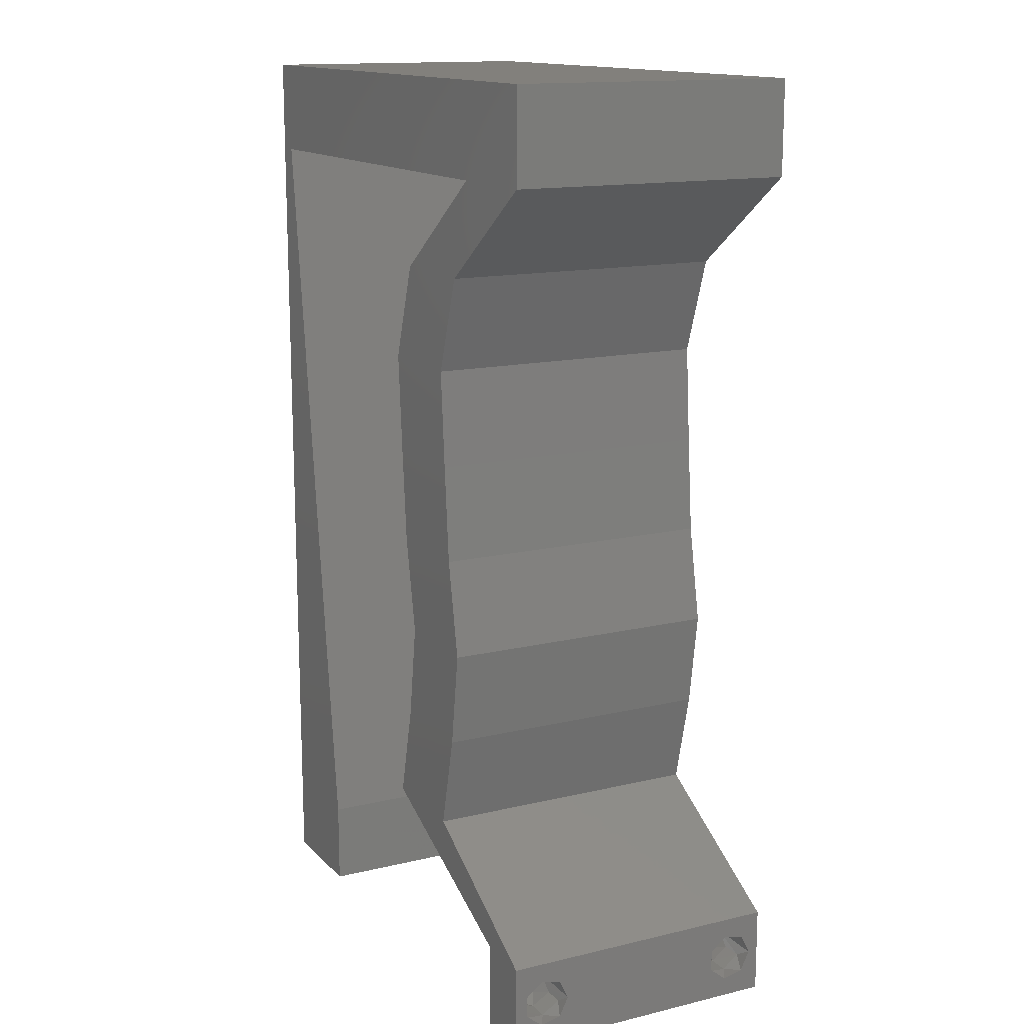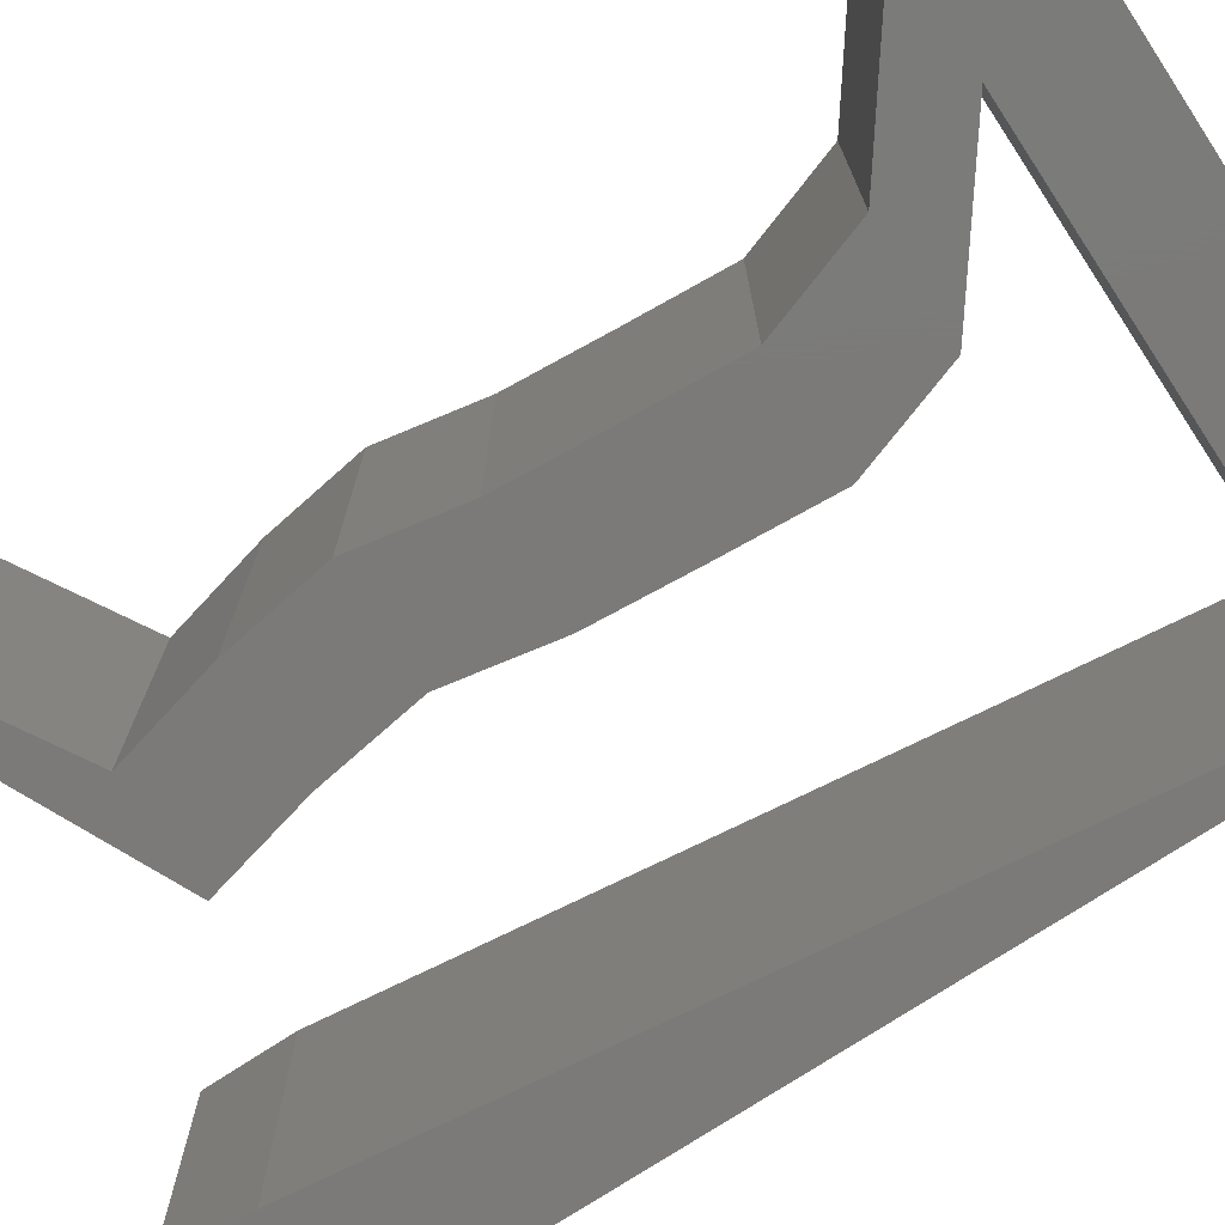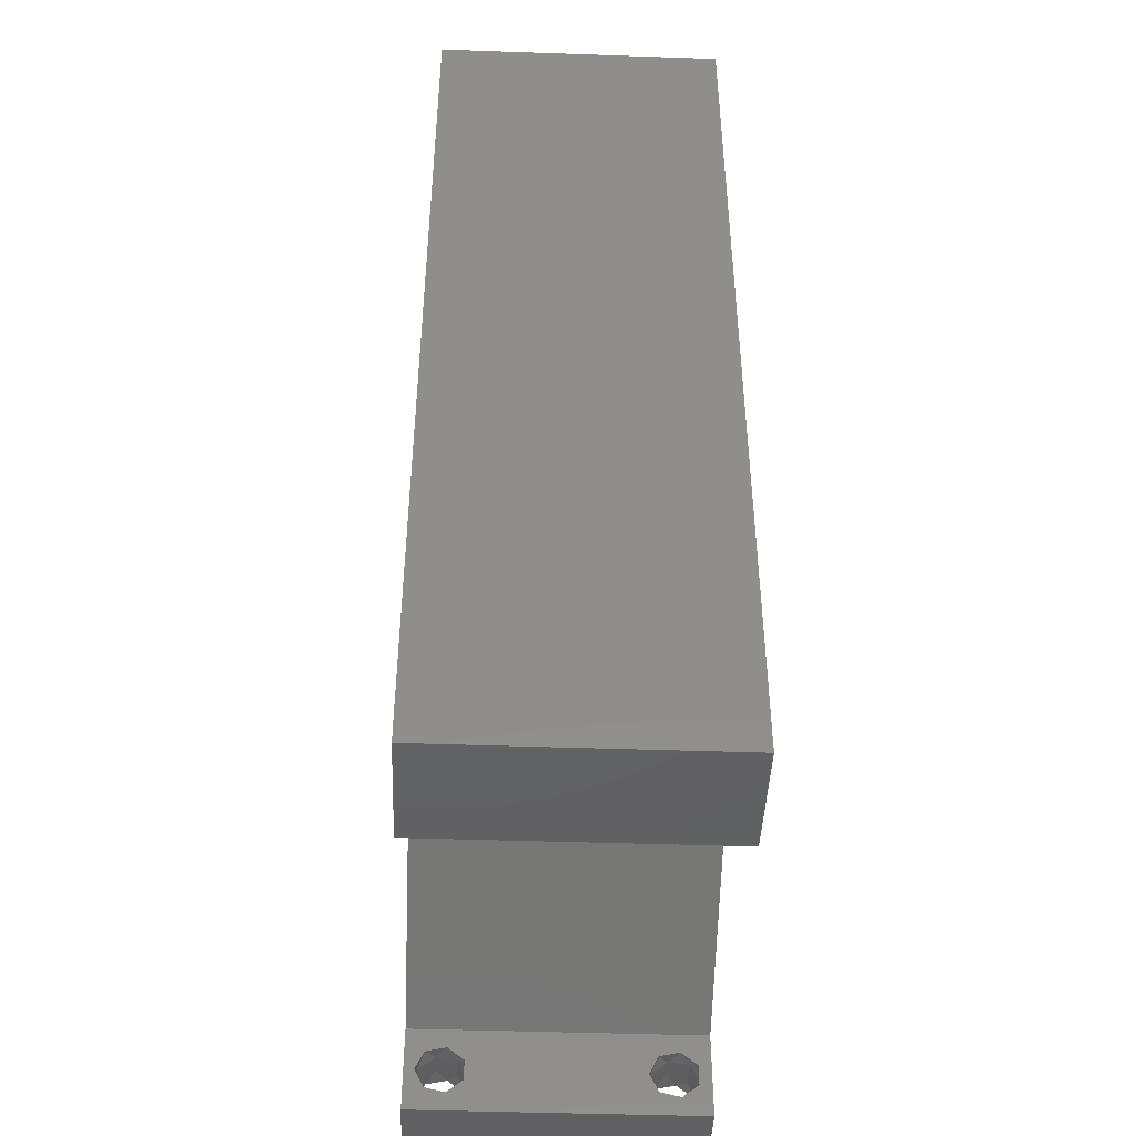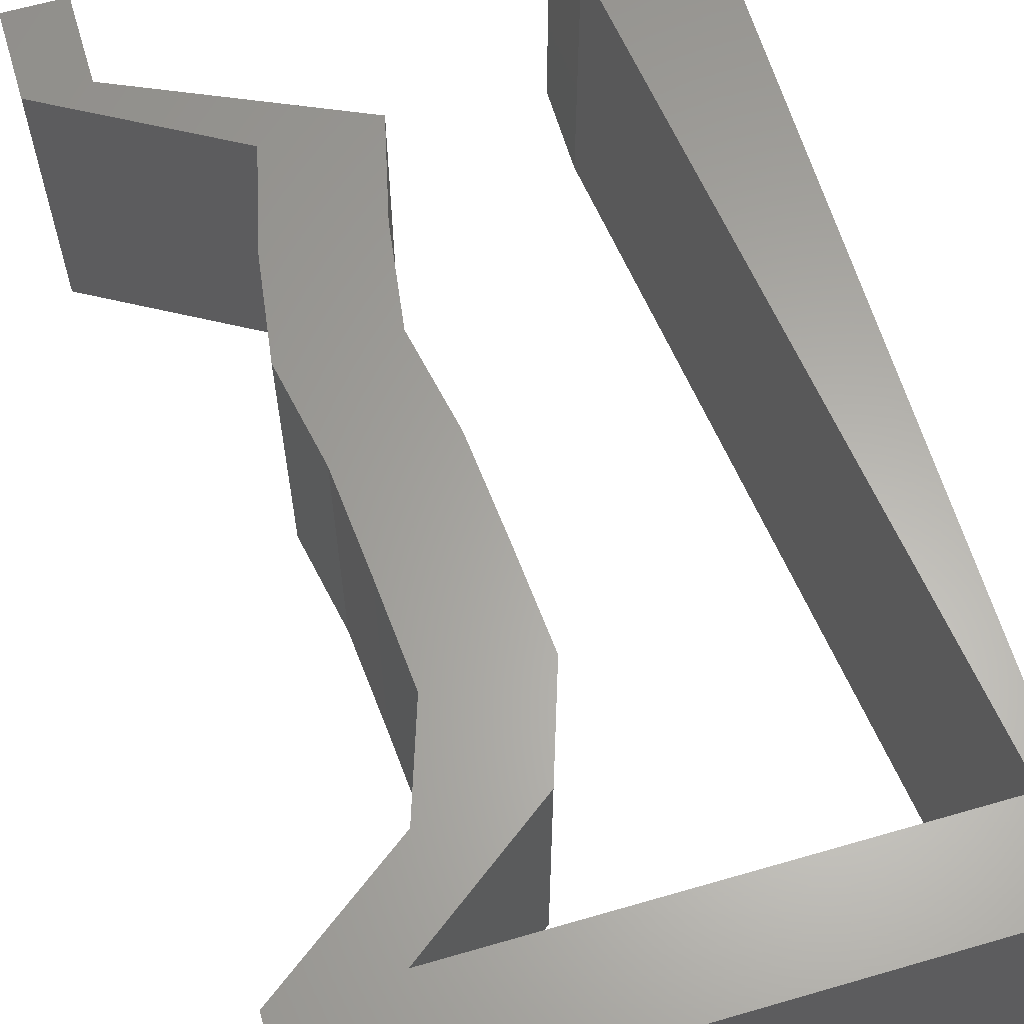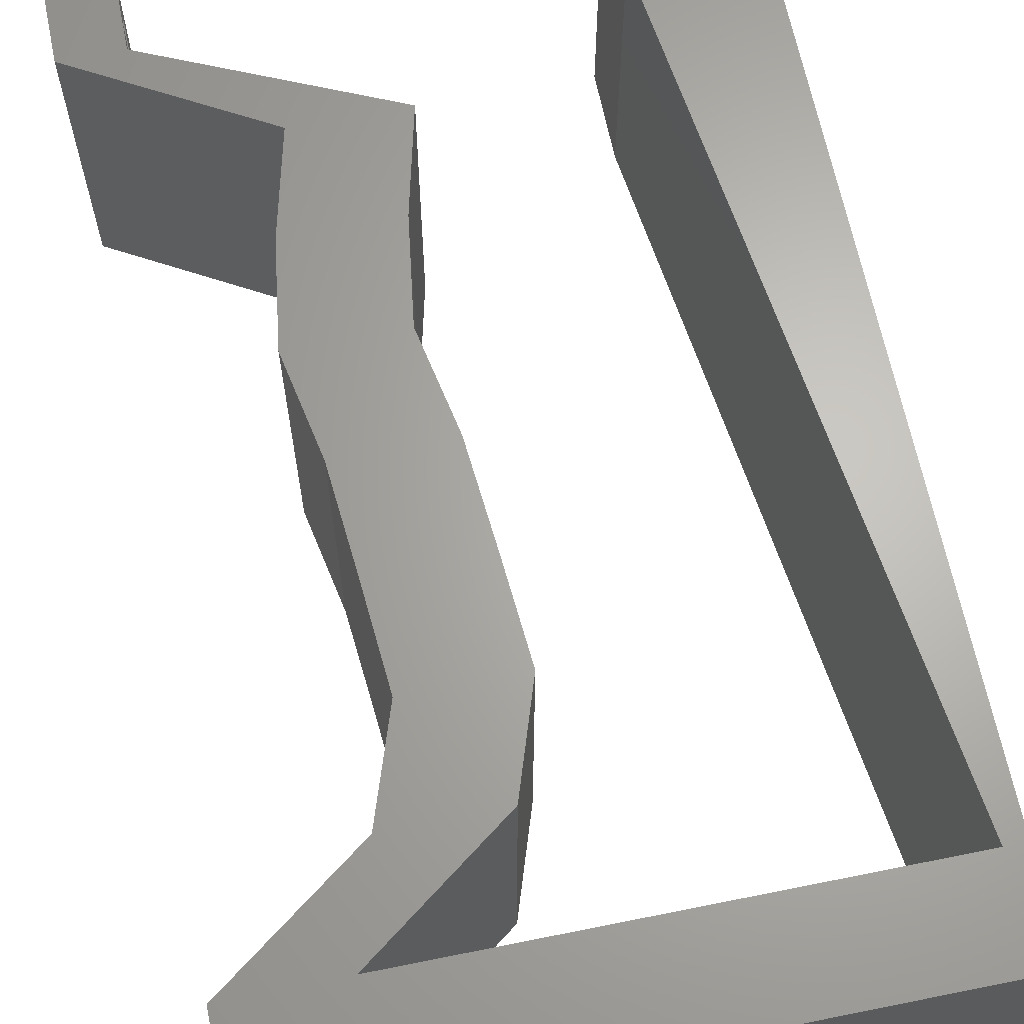
<metadata>
{"format":"stl","ext":"stl","renderer":"f3d","projection":"perspective","resolution":1024,"background":"white","views":[{"elev":14.4,"azim":62.7,"up":"+Y"},{"elev":-73.7,"azim":123.5,"up":"+Z"},{"elev":-44.7,"azim":-92.3,"up":"+Y"},{"elev":62.8,"azim":163.6,"up":"+Z"},{"elev":65.3,"azim":168.5,"up":"+Z"}]}
</metadata>
<code>
# stl→obj: 248 verts, 500 faces
v 0.04 -0.002262 0.003932
v 0.04 0 0.01
v 0.04 -0.006 0.01
v 0.04 -0.003 0.0159
v 0.04 -0.001671 0.00134
v 0.04 0 0
v 0.04 -0.001343 0.002778
v 0.04 -0.004657 0.002778
v 0.04 -0.006 0
v 0.04 -0.004329 0.00134
v 0.04 -0.003 0.0007
v 0.04 -0.004657 0.01798
v 0.04 -0.003738 0.01913
v 0.04 -0.006 0.02
v 0.04 -0.002262 0.01913
v 0.04 -0.001343 0.01798
v 0.04 0 0.02
v 0.04 -0.001671 0.01654
v 0.04 -0.004329 0.01654
v 0.04 -0.003738 0.003932
v 0.036 0 0.01
v 0.036 -0.002262 0.003932
v 0.036 -0.006 0.01
v 0.036 -0.003 0.0159
v 0.036 -0.001343 0.002778
v 0.036 0 0
v 0.036 -0.001671 0.00134
v 0.036 -0.004329 0.00134
v 0.036 -0.006 0
v 0.036 -0.004657 0.002778
v 0.036 -0.003 0.0007
v 0.036 -0.003738 0.01913
v 0.036 -0.004657 0.01798
v 0.036 -0.006 0.02
v 0.036 0 0.02
v 0.036 -0.001343 0.01798
v 0.036 -0.002262 0.01913
v 0.036 -0.004329 0.01654
v 0.036 -0.001671 0.01654
v 0.036 -0.003738 0.003932
v 0.0215 0.04015 0.02
v 0.02199 0.03346 0.02
v 0.02866 0.04015 0.02
v 0.02915 0.03346 0.02
v 0.02255 0.02677 0.02
v 0.02971 0.02677 0.02
v 0.02123 0.006692 0.02
v 0.02839 0.006692 0.02
v 0.02562 0.01004 0.02
v 0 -0.006 0.02
v 0.008 -0.006 0.02
v 0.004 -0.001866 0.02
v 0.03001 0.01338 0.02
v 0.03098 0.02008 0.02
v 0.02382 0.02008 0.02
v 0.02285 0.01338 0.02
v 0.004 0.00494 0.02
v 0 0 0.02
v 0.008 0 0.02
v 0.02376 0.04684 0.02
v 0.03092 0.04684 0.02
v 0.006673 0.01071 0.02
v 0 0.012 0.02
v 0.03 0.06 0.02
v 0.03284 0.05354 0.02
v 0.03571 0.05677 0.02
v 0.038 -0.003 0.02
v 0.04 0.05354 0.02
v 0.04 0.06 0.02
v 0 0.048 0.02
v 0.002691 0.04283 0.02
v 0.001364 0.05354 0.02
v 0 0.036 0.02
v 0 0.06 0.02
v 0.01 0.06 0.02
v 0.02862 0.003346 0.02
v 0.0342 0.003346 0.02
v 0.02235 0.05354 0.02
v 0.01186 0.05354 0.02
v 0 0.024 0.02
v 0.005346 0.02141 0.02
v 0.004018 0.03212 0.02
v 0.02 0.06 0.02
v 0 -0.006 0.01
v 0 -0.003 0.015
v 0 0 0.01
v 0 -0.006 0
v 0 -0.003 0.005
v 0 0 0
v 0.004 -0.006 0.015
v 0.008 -0.006 0.01
v 0.004 -0.006 0.005
v 0.008 -0.006 0
v 0 0.048 0
v 0 0.051 0.0114
v 0 0.06 0
v 0 0.009 0.0114
v 0 0.06 0.01
v 0 0.036 0
v 0 0.03 0.01008
v 0 0.0415 0.01023
v 0 0.024 0
v 0 0.0185 0.01023
v 0 0.012 0
v 0 0.005337 0.005128
v 0.0215 0.04015 0
v 0.02866 0.04015 0
v 0.02199 0.03346 0
v 0.02915 0.03346 0
v 0.02255 0.02677 0
v 0.02971 0.02677 0
v 0.02123 0.006692 0
v 0.02562 0.01004 0
v 0.02839 0.006692 0
v 0.004 -0.001866 0
v 0.03001 0.01338 0
v 0.02382 0.02008 0
v 0.03098 0.02008 0
v 0.02285 0.01338 0
v 0.004 0.00494 0
v 0.008 0 0
v 0.02376 0.04684 0
v 0.03092 0.04684 0
v 0.006673 0.01071 0
v 0.03 0.06 0
v 0.03571 0.05677 0
v 0.03284 0.05354 0
v 0.038 -0.003 0
v 0.04 0.05354 0
v 0.04 0.06 0
v 0.001364 0.05354 0
v 0.002691 0.04283 0
v 0.01 0.06 0
v 0.02862 0.003346 0
v 0.0342 0.003346 0
v 0.02235 0.05354 0
v 0.01186 0.05354 0
v 0.005346 0.02141 0
v 0.004018 0.03212 0
v 0.02 0.06 0
v 0.008 0 0.01
v 0.008 -0.003 0.015
v 0.008 -0.003 0.005
v 0.015 0.06 0.01134
v 0.025 0.06 0.008977
v 0.006575 0.06 0.007337
v 0.03344 0.06 0.01273
v 0.04 0.06 0.01
v 0.03407 0.06 0.005945
v 0.005798 0.06 0.01422
v 0.04 0.05677 0.015
v 0.04 0.05354 0.01
v 0.04 0.05677 0.005
v 0.03546 0.05019 0.005676
v 0.03546 0.05019 0.01427
v 0.03092 0.04684 0.01
v 0.02979 0.0435 0.015
v 0.02866 0.04015 0.01
v 0.02979 0.0435 0.005
v 0.02891 0.03681 0.015
v 0.02891 0.03681 0.005
v 0.02915 0.03346 0.01
v 0.02943 0.03011 0.015
v 0.02971 0.02677 0.01
v 0.02943 0.03011 0.005
v 0.03034 0.02342 0.015
v 0.03098 0.02008 0.01
v 0.03034 0.02342 0.005
v 0.03049 0.01673 0.015
v 0.03001 0.01338 0.01
v 0.03049 0.01673 0.005
v 0.0292 0.01004 0.015
v 0.02839 0.006692 0.01
v 0.0292 0.01004 0.005
v 0.03594 0.002342 0.015
v 0.03222 0.004484 0.015
v 0.03617 0.002208 0.005
v 0.03246 0.00435 0.005
v 0.0342 0.003346 0.01
v 0.02822 0.003528 0.007929
v 0.02123 0.006692 0.01
v 0.02603 0.004518 0.01436
v 0.03097 0.002278 0.01446
v 0.02204 0.01004 0.015
v 0.02285 0.01338 0.01
v 0.02204 0.01004 0.005
v 0.02333 0.01673 0.015
v 0.02382 0.02008 0.01
v 0.02333 0.01673 0.005
v 0.02318 0.02342 0.015
v 0.02255 0.02677 0.01
v 0.02318 0.02342 0.005
v 0.02227 0.03011 0.015
v 0.02199 0.03346 0.01
v 0.02227 0.03011 0.005
v 0.02175 0.03681 0.015
v 0.0215 0.04015 0.01
v 0.02175 0.03681 0.005
v 0.02263 0.0435 0.015
v 0.02376 0.04684 0.01
v 0.02263 0.0435 0.005
v 0.0283 0.05019 0.005676
v 0.0283 0.05019 0.01427
v 0.03284 0.05354 0.01
v 0.0171 0.05354 0.009086
v 0.008502 0.05354 0.01246
v 0.0257 0.05354 0.01246
v 0.001364 0.05354 0.01
v 0.02687 0.05354 0.005668
v 0.007338 0.05354 0.005668
v 0.004682 0.02677 0.01022
v 0.003214 0.03861 0.009601
v 0.00615 0.01492 0.009603
v 0.002284 0.04611 0.01233
v 0.007081 0.007414 0.01234
v 0.007257 0.005994 0.005708
v 0.002107 0.04754 0.005707
v 0.0375 -0.003738 0.01607
v 0.03727 -0.002262 0.01607
v 0.03874 -0.002242 0.01608
v 0.03888 -0.003738 0.01607
v 0.03873 -0.001343 0.01722
v 0.03725 -0.001343 0.01722
v 0.03727 -0.003 0.0193
v 0.03875 -0.003 0.0193
v 0.03802 -0.004336 0.01865
v 0.03802 -0.001678 0.01867
v 0.03915 -0.004329 0.01866
v 0.03873 -0.004657 0.01722
v 0.03725 -0.004657 0.01722
v 0.03687 -0.001668 0.01866
v 0.03916 -0.001671 0.01866
v 0.03686 -0.004326 0.01866
v 0.03873 -0.003738 0.0008684
v 0.03727 -0.002262 0.0008684
v 0.03726 -0.003758 0.0008785
v 0.03874 -0.002242 0.0008785
v 0.03873 -0.001343 0.002022
v 0.03727 -0.001671 0.00346
v 0.03725 -0.001343 0.002022
v 0.03873 -0.003 0.0041
v 0.03725 -0.003 0.0041
v 0.03875 -0.001671 0.00346
v 0.03727 -0.004657 0.002022
v 0.03875 -0.004657 0.002022
v 0.03798 -0.004322 0.003468
v 0.03913 -0.004332 0.003456
v 0.03684 -0.004329 0.00346
f 1 2 3
f 2 4 3
f 5 6 7
f 8 9 10
f 10 9 11
f 11 6 5
f 12 13 14
f 15 16 17
f 14 15 17
f 13 15 14
f 9 6 11
f 17 18 2
f 16 18 17
f 3 19 14
f 19 12 14
f 6 2 7
f 3 9 8
f 2 18 4
f 4 19 3
f 7 2 1
f 20 3 8
f 1 3 20
f 21 22 23
f 23 24 21
f 25 26 27
f 28 29 30
f 31 29 28
f 27 26 31
f 32 33 34
f 35 36 37
f 37 34 35
f 34 33 38
f 32 34 37
f 26 29 31
f 34 38 23
f 39 35 21
f 39 36 35
f 29 23 30
f 21 26 25
f 23 38 24
f 21 24 39
f 30 23 40
f 23 22 40
f 25 22 21
f 41 42 43
f 43 42 44
f 44 42 45
f 46 44 45
f 47 48 49
f 50 51 52
f 53 54 55
f 56 53 55
f 55 46 45
f 54 46 55
f 48 53 49
f 57 58 52
f 59 57 52
f 60 41 43
f 61 60 43
f 62 63 57
f 53 56 49
f 56 47 49
f 64 65 66
f 34 14 67
f 17 35 67
f 65 68 66
f 58 50 52
f 51 59 52
f 68 69 66
f 63 58 57
f 69 64 66
f 61 65 60
f 14 17 67
f 35 34 67
f 70 71 72
f 59 62 57
f 70 73 71
f 70 72 74
f 72 75 74
f 68 65 61
f 76 48 47
f 76 77 48
f 17 77 35
f 77 76 35
f 65 64 78
f 75 72 79
f 80 63 81
f 81 63 62
f 73 80 82
f 82 80 81
f 71 73 82
f 83 75 79
f 64 83 78
f 78 83 79
f 84 85 86
f 58 85 50
f 87 88 89
f 86 88 84
f 50 85 84
f 86 85 58
f 84 88 87
f 89 88 86
f 51 90 91
f 84 90 50
f 87 92 84
f 91 92 93
f 50 90 51
f 91 90 84
f 93 92 87
f 84 92 91
f 94 95 96
f 58 97 86
f 98 95 74
f 63 97 58
f 74 95 70
f 99 100 101
f 102 100 99
f 73 100 80
f 101 100 73
f 80 103 63
f 104 103 102
f 103 100 102
f 80 100 103
f 70 101 73
f 99 101 94
f 89 105 104
f 104 97 103
f 101 95 94
f 104 105 97
f 103 97 63
f 70 95 101
f 86 105 89
f 97 105 86
f 96 95 98
f 106 107 108
f 107 109 108
f 109 110 108
f 111 110 109
f 112 113 114
f 87 115 93
f 116 117 118
f 119 117 116
f 117 110 111
f 118 117 111
f 114 113 116
f 120 115 89
f 121 115 120
f 122 107 106
f 123 107 122
f 124 120 104
f 116 113 119
f 119 113 112
f 125 126 127
f 29 128 9
f 6 128 26
f 127 126 129
f 89 115 87
f 93 115 121
f 129 126 130
f 104 120 89
f 130 126 125
f 123 122 127
f 9 128 6
f 26 128 29
f 94 131 132
f 121 120 124
f 132 99 94
f 131 94 96
f 131 96 133
f 127 129 123
f 134 112 114
f 114 135 134
f 6 26 135
f 135 26 134
f 127 136 125
f 133 137 131
f 138 104 102
f 124 104 138
f 102 99 139
f 102 139 138
f 139 99 132
f 140 137 133
f 125 136 140
f 140 136 137
f 141 142 91
f 51 142 59
f 121 143 93
f 91 143 141
f 59 142 141
f 91 142 51
f 93 143 91
f 141 143 121
f 133 144 140
f 64 145 83
f 144 145 140
f 83 145 144
f 133 146 144
f 64 147 145
f 140 145 125
f 83 144 75
f 96 146 133
f 98 146 96
f 69 147 64
f 148 147 69
f 145 149 125
f 144 150 75
f 147 149 145
f 146 150 144
f 125 149 130
f 130 149 148
f 74 150 98
f 75 150 74
f 98 150 146
f 148 149 147
f 148 151 152
f 68 151 69
f 152 153 148
f 130 153 129
f 69 151 148
f 152 151 68
f 148 153 130
f 129 153 152
f 129 154 123
f 61 155 68
f 68 155 152
f 156 155 61
f 155 154 152
f 156 154 155
f 152 154 129
f 123 154 156
f 43 157 61
f 156 157 158
f 158 159 156
f 123 159 107
f 61 157 156
f 158 157 43
f 156 159 123
f 107 159 158
f 44 160 43
f 107 161 109
f 158 160 162
f 162 161 158
f 43 160 158
f 162 160 44
f 158 161 107
f 109 161 162
f 46 163 44
f 162 163 164
f 109 165 111
f 164 165 162
f 44 163 162
f 164 163 46
f 162 165 109
f 111 165 164
f 164 166 167
f 54 166 46
f 111 168 118
f 167 168 164
f 46 166 164
f 167 166 54
f 164 168 111
f 118 168 167
f 53 169 54
f 167 169 170
f 118 171 116
f 170 171 167
f 54 169 167
f 170 169 53
f 167 171 118
f 116 171 170
f 170 172 173
f 48 172 53
f 173 174 170
f 116 174 114
f 53 172 170
f 173 172 48
f 170 174 116
f 114 174 173
f 2 175 17
f 48 176 173
f 6 177 2
f 173 178 114
f 77 176 48
f 17 175 77
f 114 178 135
f 135 177 6
f 175 176 77
f 178 177 135
f 175 179 176
f 178 179 177
f 176 179 173
f 173 179 178
f 2 179 175
f 177 179 2
f 3 14 34
f 34 23 3
f 29 9 3
f 3 23 29
f 26 180 134
f 21 180 26
f 134 180 112
f 112 180 181
f 181 182 47
f 35 183 21
f 76 183 35
f 47 182 76
f 21 183 180
f 181 180 182
f 180 183 182
f 182 183 76
f 181 184 185
f 56 184 47
f 112 186 119
f 185 186 181
f 47 184 181
f 185 184 56
f 181 186 112
f 119 186 185
f 55 187 56
f 185 187 188
f 188 189 185
f 119 189 117
f 56 187 185
f 188 187 55
f 185 189 119
f 117 189 188
f 45 190 55
f 188 190 191
f 117 192 110
f 191 192 188
f 55 190 188
f 191 190 45
f 188 192 117
f 110 192 191
f 191 193 194
f 42 193 45
f 110 195 108
f 194 195 191
f 45 193 191
f 194 193 42
f 191 195 110
f 108 195 194
f 41 196 42
f 194 196 197
f 197 198 194
f 108 198 106
f 42 196 194
f 197 196 41
f 194 198 108
f 106 198 197
f 197 199 200
f 60 199 41
f 200 201 197
f 106 201 122
f 41 199 197
f 200 199 60
f 197 201 106
f 122 201 200
f 122 202 127
f 65 203 60
f 60 203 200
f 204 203 65
f 203 202 200
f 204 202 203
f 200 202 122
f 127 202 204
f 79 205 78
f 79 206 205
f 205 207 78
f 136 205 137
f 65 207 204
f 208 206 72
f 78 207 65
f 72 206 79
f 136 209 205
f 205 210 137
f 205 209 207
f 206 210 205
f 127 209 136
f 137 210 131
f 131 210 208
f 204 209 127
f 207 209 204
f 208 210 206
f 139 211 138
f 82 212 71
f 62 213 81
f 211 213 138
f 139 212 211
f 211 212 82
f 81 213 211
f 72 214 208
f 138 213 124
f 141 215 59
f 71 214 72
f 59 215 62
f 81 211 82
f 132 212 139
f 213 216 124
f 132 217 212
f 212 214 71
f 62 215 213
f 215 216 213
f 212 217 214
f 124 216 121
f 131 217 132
f 121 216 141
f 208 217 131
f 214 217 208
f 141 216 215
f 4 24 218
f 24 4 219
f 219 4 220
f 4 218 221
f 219 222 223
f 224 225 226
f 222 227 223
f 222 219 220
f 226 225 228
f 229 218 230
f 223 227 231
f 227 222 232
f 224 226 233
f 218 229 221
f 225 224 227
f 229 230 226
f 32 37 224
f 18 16 222
f 12 19 229
f 15 13 225
f 38 33 230
f 36 39 223
f 218 38 230
f 39 24 219
f 39 219 223
f 229 226 228
f 225 227 232
f 227 224 231
f 18 222 220
f 224 37 231
f 226 230 233
f 12 229 228
f 222 16 232
f 32 224 233
f 230 33 233
f 229 19 221
f 225 13 228
f 15 225 232
f 36 223 231
f 24 38 218
f 19 4 221
f 37 36 231
f 33 32 233
f 13 12 228
f 16 15 232
f 4 18 220
f 11 31 234
f 31 11 235
f 234 31 236
f 235 11 237
f 238 239 240
f 239 241 242
f 239 238 243
f 241 239 243
f 234 244 245
f 235 238 240
f 244 246 245
f 244 234 236
f 238 235 237
f 245 246 247
f 246 244 248
f 242 241 246
f 22 25 239
f 5 7 238
f 1 20 241
f 28 30 244
f 239 25 240
f 22 239 242
f 238 7 243
f 1 241 243
f 40 22 242
f 25 27 240
f 8 10 245
f 7 1 243
f 10 11 234
f 27 31 235
f 10 234 245
f 27 235 240
f 242 246 248
f 246 241 247
f 28 244 236
f 5 238 237
f 241 20 247
f 244 30 248
f 40 242 248
f 8 245 247
f 20 8 247
f 30 40 248
f 11 5 237
f 31 28 236

</code>
